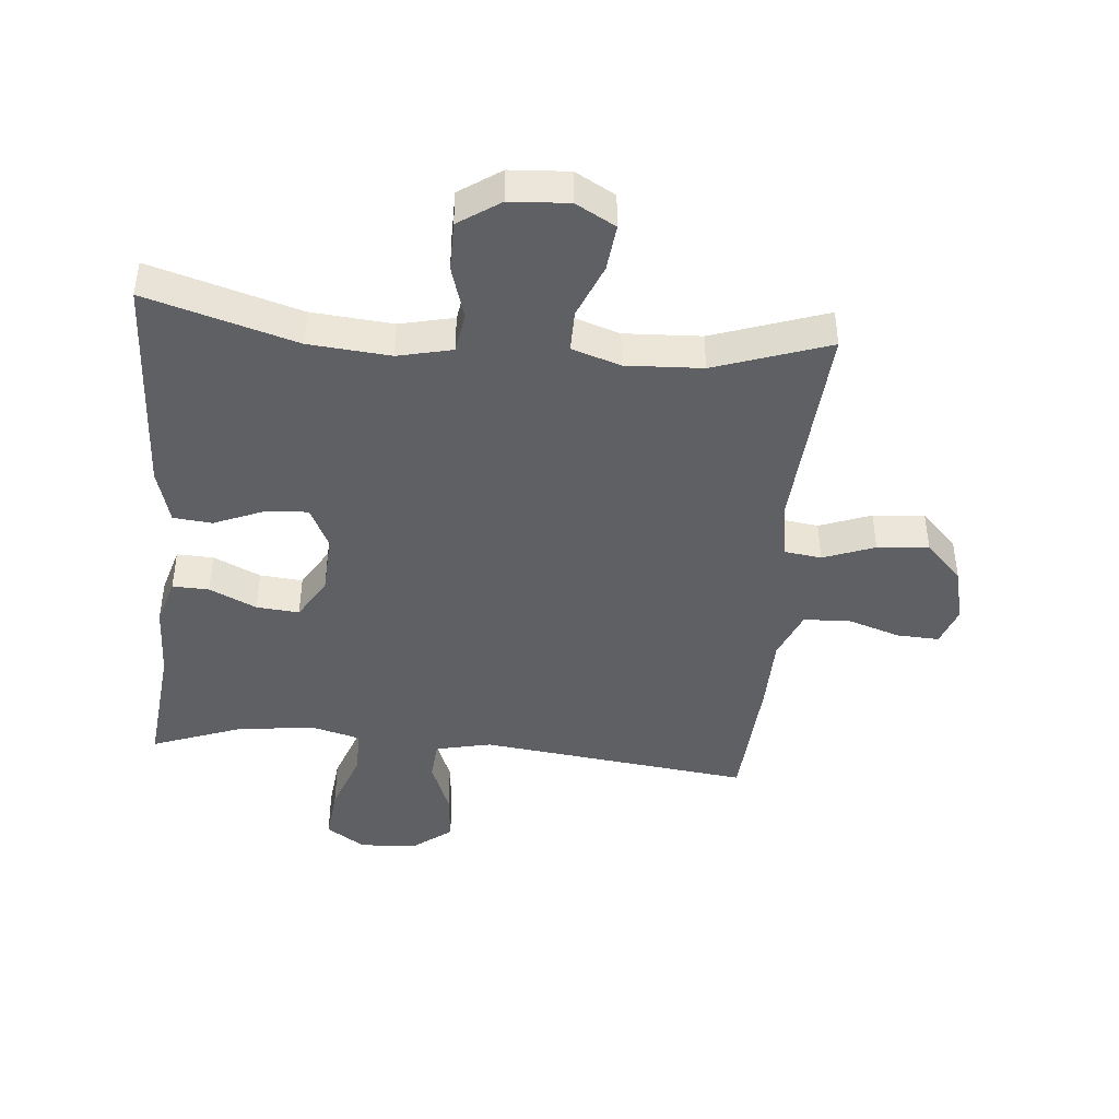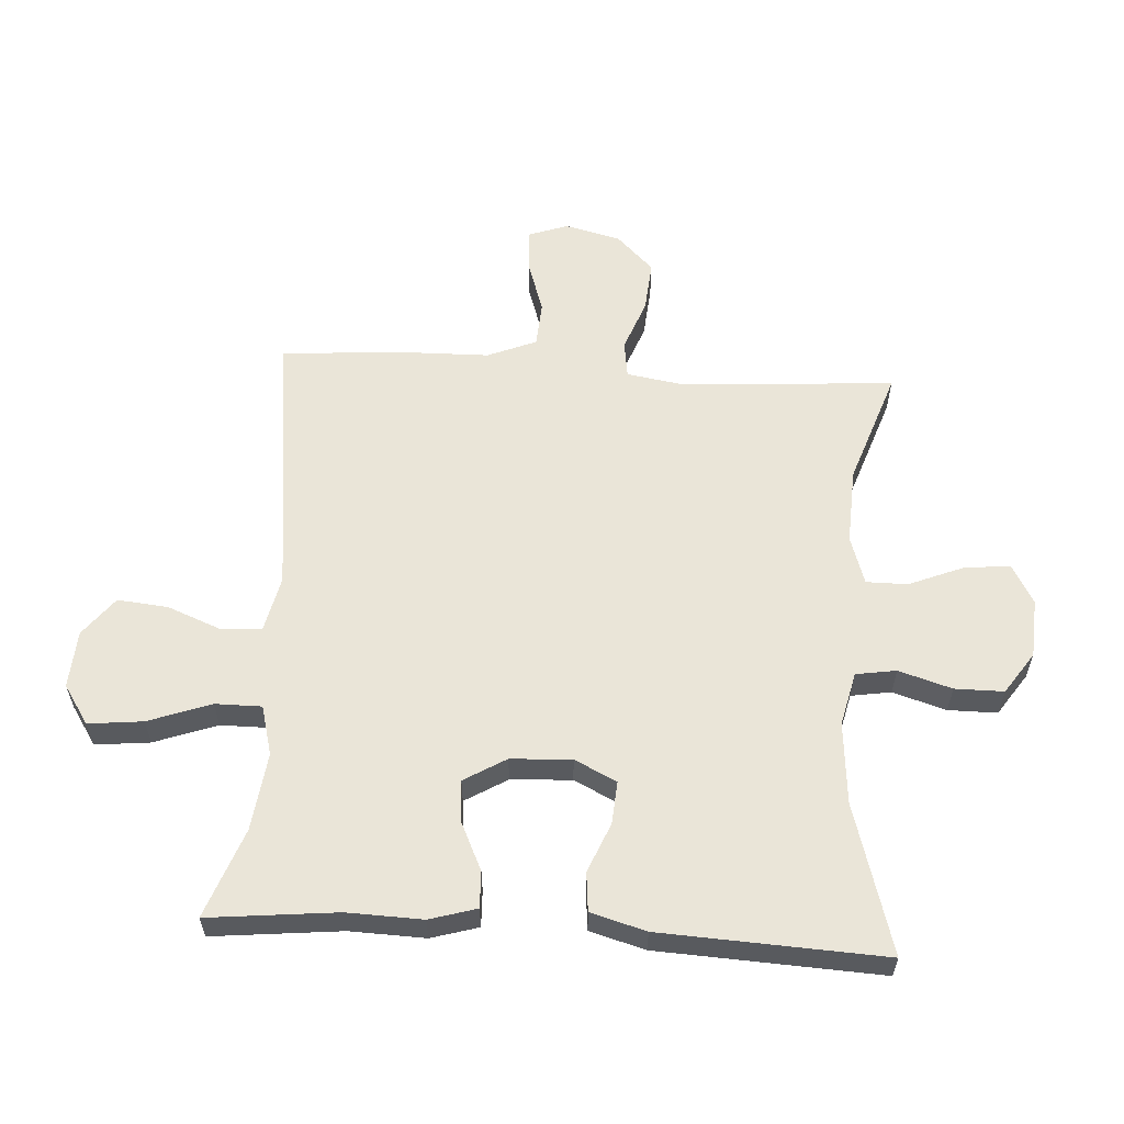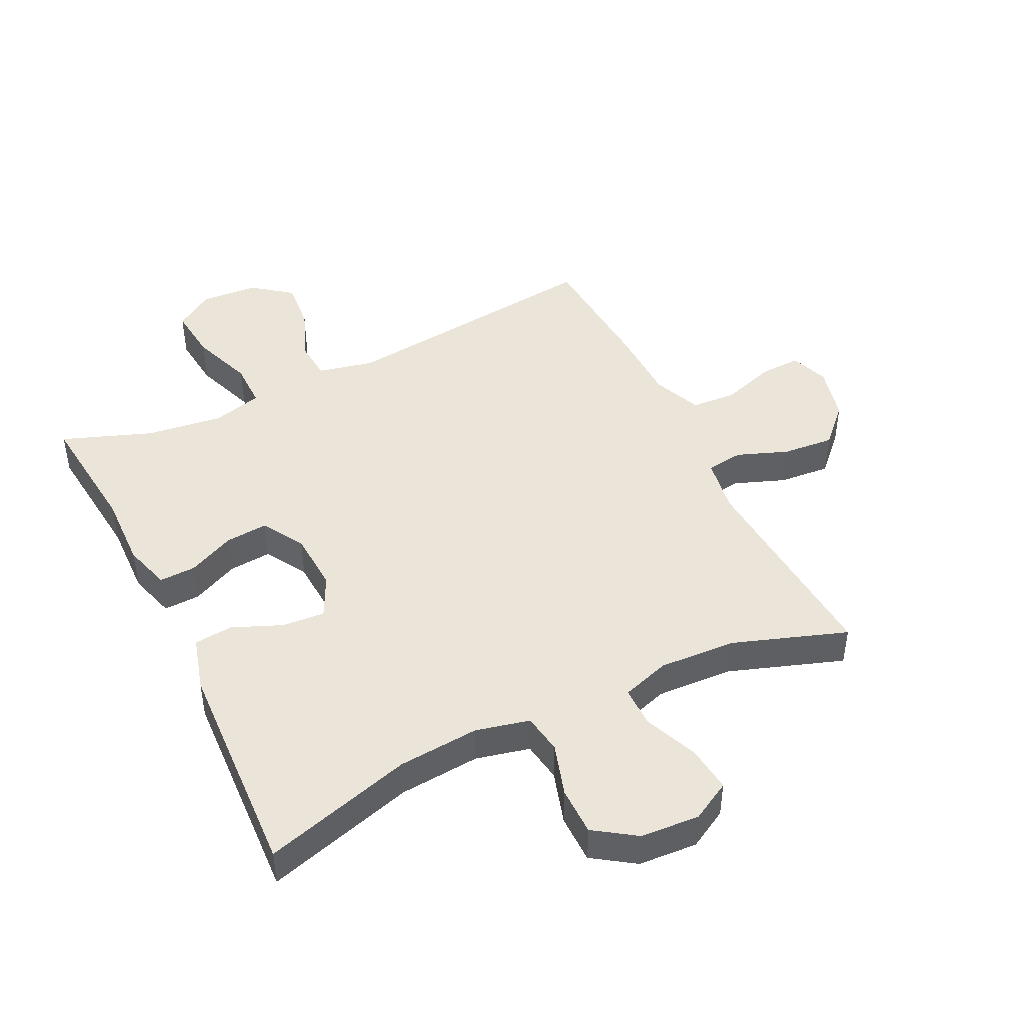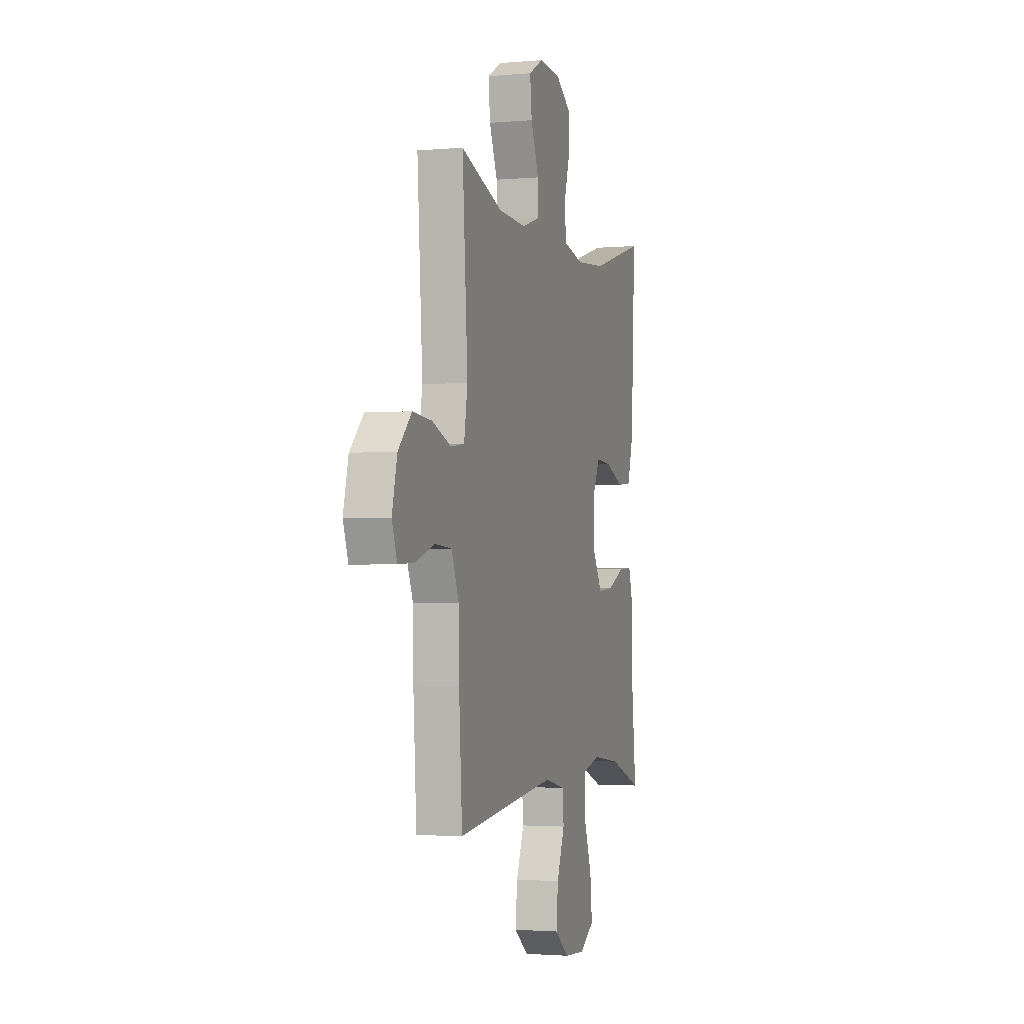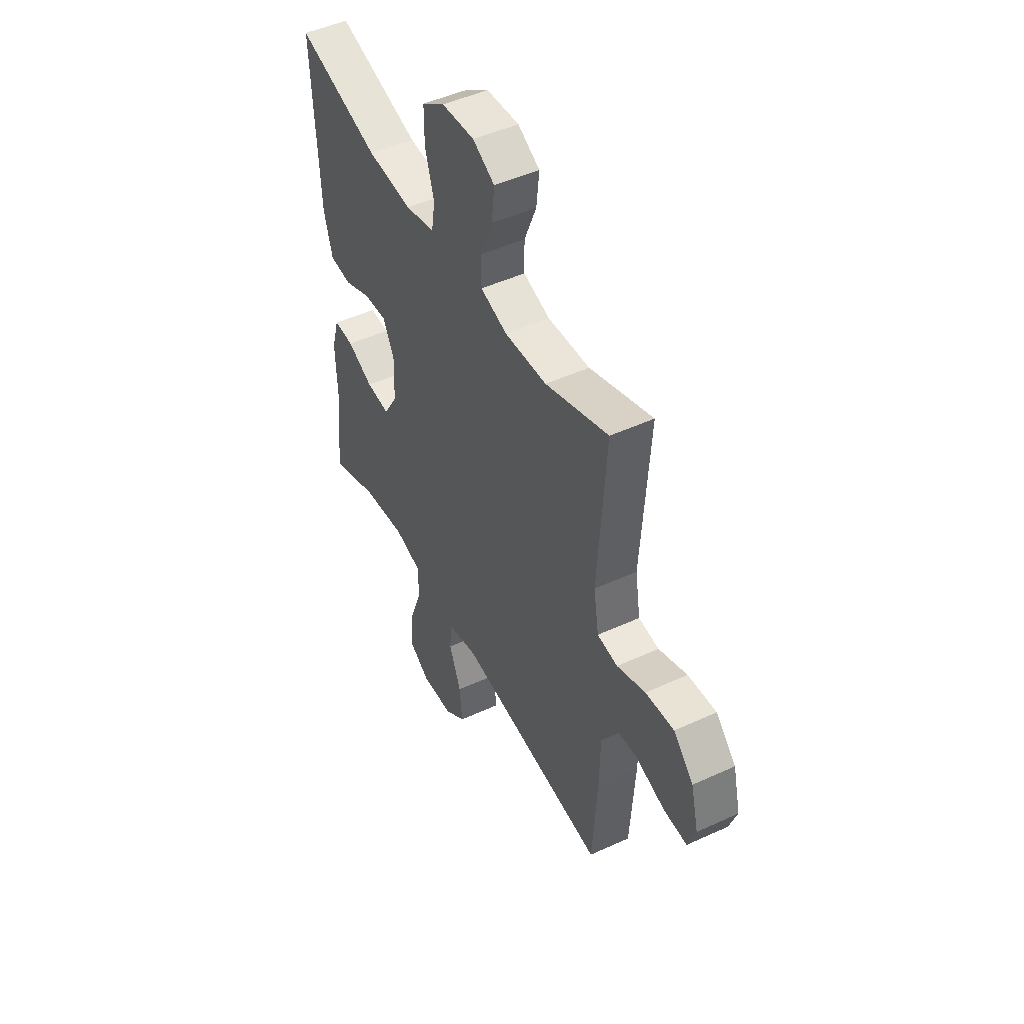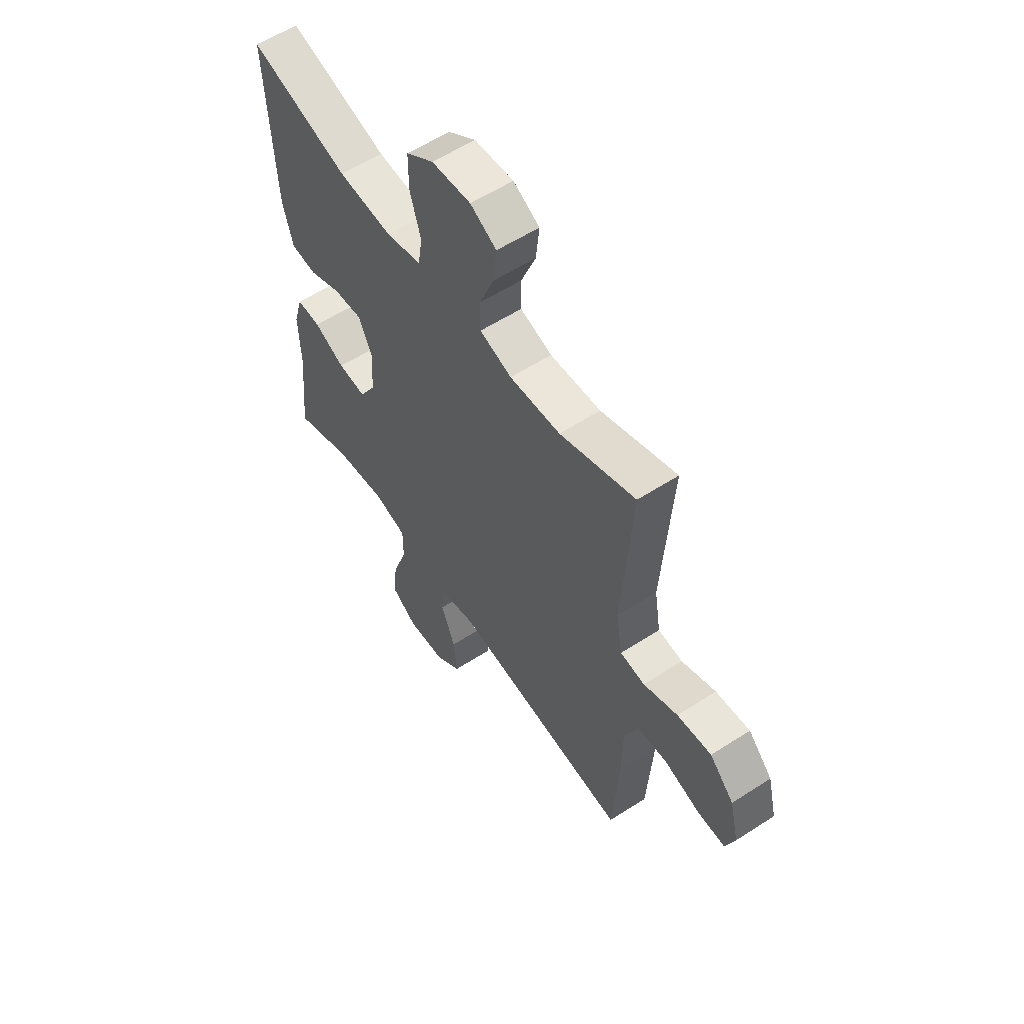
<metadata>
{"format":"obj","ext":"obj","renderer":"f3d","projection":"perspective","resolution":1024,"background":"white","views":[{"elev":-43.5,"azim":-5.3,"up":"+Y"},{"elev":58.9,"azim":-86.5,"up":"+Y"},{"elev":45.0,"azim":-26.1,"up":"+Y"},{"elev":-2.2,"azim":107.4,"up":"+Z"},{"elev":48.0,"azim":62.7,"up":"+Z"},{"elev":57.4,"azim":56.1,"up":"+Z"}]}
</metadata>
<code>
v -0.5 0.07 0.5
v -0.261 0.07 0.43
v -0.131 0.07 0.419
v -0.045 0.07 0.439
v -0.035 0.07 0.503
v -0.061 0.07 0.588
v -0.061 0.07 0.666
v 0.005 0.07 0.711
v 0.099 0.07 0.717
v 0.162 0.07 0.682
v 0.154 0.07 0.608
v 0.119 0.07 0.522
v 0.119 0.07 0.456
v 0.196 0.07 0.431
v 0.318 0.07 0.437
v 0.5 0.07 0.5
v 0.477 0.07 0.158
v 0.492 0.07 0.068
v 0.551 0.07 0.06
v 0.633 0.07 0.091
v 0.715 0.07 0.098
v 0.773 0.07 0.039
v 0.795 0.07 -0.05
v 0.773 0.07 -0.112
v 0.706 0.07 -0.109
v 0.62 0.07 -0.081
v 0.548 0.07 -0.086
v 0.516 0.07 -0.164
v 0.514 0.07 -0.283
v 0.5 0.07 -0.5
v 0.068 0.07 -0.449
v -0.021 0.07 -0.469
v -0.026 0.07 -0.533
v 0.008 0.07 -0.619
v 0.016 0.07 -0.7
v -0.046 0.07 -0.748
v -0.138 0.07 -0.754
v -0.2 0.07 -0.713
v -0.191 0.07 -0.626
v -0.155 0.07 -0.526
v -0.155 0.07 -0.452
v -0.234 0.07 -0.431
v -0.358 0.07 -0.447
v -0.5 0.07 -0.5
v -0.479 0.07 -0.295
v -0.483 0.07 -0.175
v -0.461 0.07 -0.1
v -0.403 0.07 -0.102
v -0.328 0.07 -0.137
v -0.26 0.07 -0.143
v -0.22 0.07 -0.076
v -0.215 0.07 0.021
v -0.248 0.07 0.088
v -0.316 0.07 0.083
v -0.395 0.07 0.05
v -0.457 0.07 0.056
v -0.482 0.07 0.144
v -0.5 0 0.5
v -0.261 0 0.43
v -0.131 0 0.419
v -0.045 0 0.439
v -0.035 0 0.503
v -0.061 0 0.588
v -0.061 0 0.666
v 0.005 0 0.711
v 0.099 0 0.717
v 0.162 0 0.682
v 0.154 0 0.608
v 0.119 0 0.522
v 0.119 0 0.456
v 0.196 0 0.431
v 0.318 0 0.437
v 0.5 0 0.5
v 0.477 0 0.158
v 0.492 0 0.068
v 0.551 0 0.06
v 0.633 0 0.091
v 0.715 0 0.098
v 0.773 0 0.039
v 0.795 0 -0.05
v 0.773 0 -0.112
v 0.706 0 -0.109
v 0.62 0 -0.081
v 0.548 0 -0.086
v 0.516 0 -0.164
v 0.514 0 -0.283
v 0.5 0 -0.5
v 0.068 0 -0.449
v -0.021 0 -0.469
v -0.026 0 -0.533
v 0.008 0 -0.619
v 0.016 0 -0.7
v -0.046 0 -0.748
v -0.138 0 -0.754
v -0.2 0 -0.713
v -0.191 0 -0.626
v -0.155 0 -0.526
v -0.155 0 -0.452
v -0.234 0 -0.431
v -0.358 0 -0.447
v -0.5 0 -0.5
v -0.479 0 -0.295
v -0.483 0 -0.175
v -0.461 0 -0.1
v -0.403 0 -0.102
v -0.328 0 -0.137
v -0.26 0 -0.143
v -0.22 0 -0.076
v -0.215 0 0.021
v -0.248 0 0.088
v -0.316 0 0.083
v -0.395 0 0.05
v -0.457 0 0.056
v -0.482 0 0.144
f 57 1 2
f 56 57 2
f 55 56 2
f 54 55 2
f 53 54 2 3
f 52 53 3 4
f 51 52 4
f 47 48 49
f 46 47 49
f 45 46 49
f 45 49 50
f 44 45 50
f 43 44 50
f 42 43 50 51
f 38 39 40
f 37 38 40
f 36 37 40
f 35 36 40
f 34 35 40
f 33 34 40
f 32 33 40 41
f 42 51 4
f 41 42 4
f 32 41 4
f 31 32 4
f 24 25 26
f 23 24 26
f 22 23 26
f 21 22 26
f 20 21 26
f 19 20 26
f 18 19 26 27
f 15 16 17
f 14 15 17 18
f 18 27 28
f 14 18 28
f 13 14 28
f 10 11 12
f 9 10 12
f 8 9 12
f 7 8 12
f 6 7 12
f 5 6 12
f 31 4 5
f 30 31 5
f 29 30 5
f 28 29 5
f 13 28 5
f 5 12 13
f 59 58 114
f 59 114 113
f 59 113 112
f 59 112 111
f 60 59 111 110
f 61 60 110 109
f 61 109 108
f 106 105 104
f 106 104 103
f 106 103 102
f 107 106 102
f 107 102 101
f 107 101 100
f 108 107 100 99
f 97 96 95
f 97 95 94
f 97 94 93
f 97 93 92
f 97 92 91
f 97 91 90
f 98 97 90 89
f 61 108 99
f 61 99 98
f 61 98 89
f 61 89 88
f 83 82 81
f 83 81 80
f 83 80 79
f 83 79 78
f 83 78 77
f 83 77 76
f 84 83 76 75
f 74 73 72
f 75 74 72 71
f 85 84 75
f 85 75 71
f 85 71 70
f 69 68 67
f 69 67 66
f 69 66 65
f 69 65 64
f 69 64 63
f 69 63 62
f 62 61 88
f 62 88 87
f 62 87 86
f 62 86 85
f 62 85 70
f 70 69 62
f 1 58 59 2
f 2 59 60 3
f 3 60 61 4
f 4 61 62 5
f 5 62 63 6
f 6 63 64 7
f 7 64 65 8
f 8 65 66 9
f 9 66 67 10
f 10 67 68 11
f 11 68 69 12
f 12 69 70 13
f 13 70 71 14
f 14 71 72 15
f 15 72 73 16
f 16 73 74 17
f 17 74 75 18
f 18 75 76 19
f 19 76 77 20
f 20 77 78 21
f 21 78 79 22
f 22 79 80 23
f 23 80 81 24
f 24 81 82 25
f 25 82 83 26
f 26 83 84 27
f 27 84 85 28
f 28 85 86 29
f 29 86 87 30
f 30 87 88 31
f 31 88 89 32
f 32 89 90 33
f 33 90 91 34
f 34 91 92 35
f 35 92 93 36
f 36 93 94 37
f 37 94 95 38
f 38 95 96 39
f 39 96 97 40
f 40 97 98 41
f 41 98 99 42
f 42 99 100 43
f 43 100 101 44
f 44 101 102 45
f 45 102 103 46
f 46 103 104 47
f 47 104 105 48
f 48 105 106 49
f 49 106 107 50
f 50 107 108 51
f 51 108 109 52
f 52 109 110 53
f 53 110 111 54
f 54 111 112 55
f 55 112 113 56
f 56 113 114 57
f 57 114 58 1

</code>
